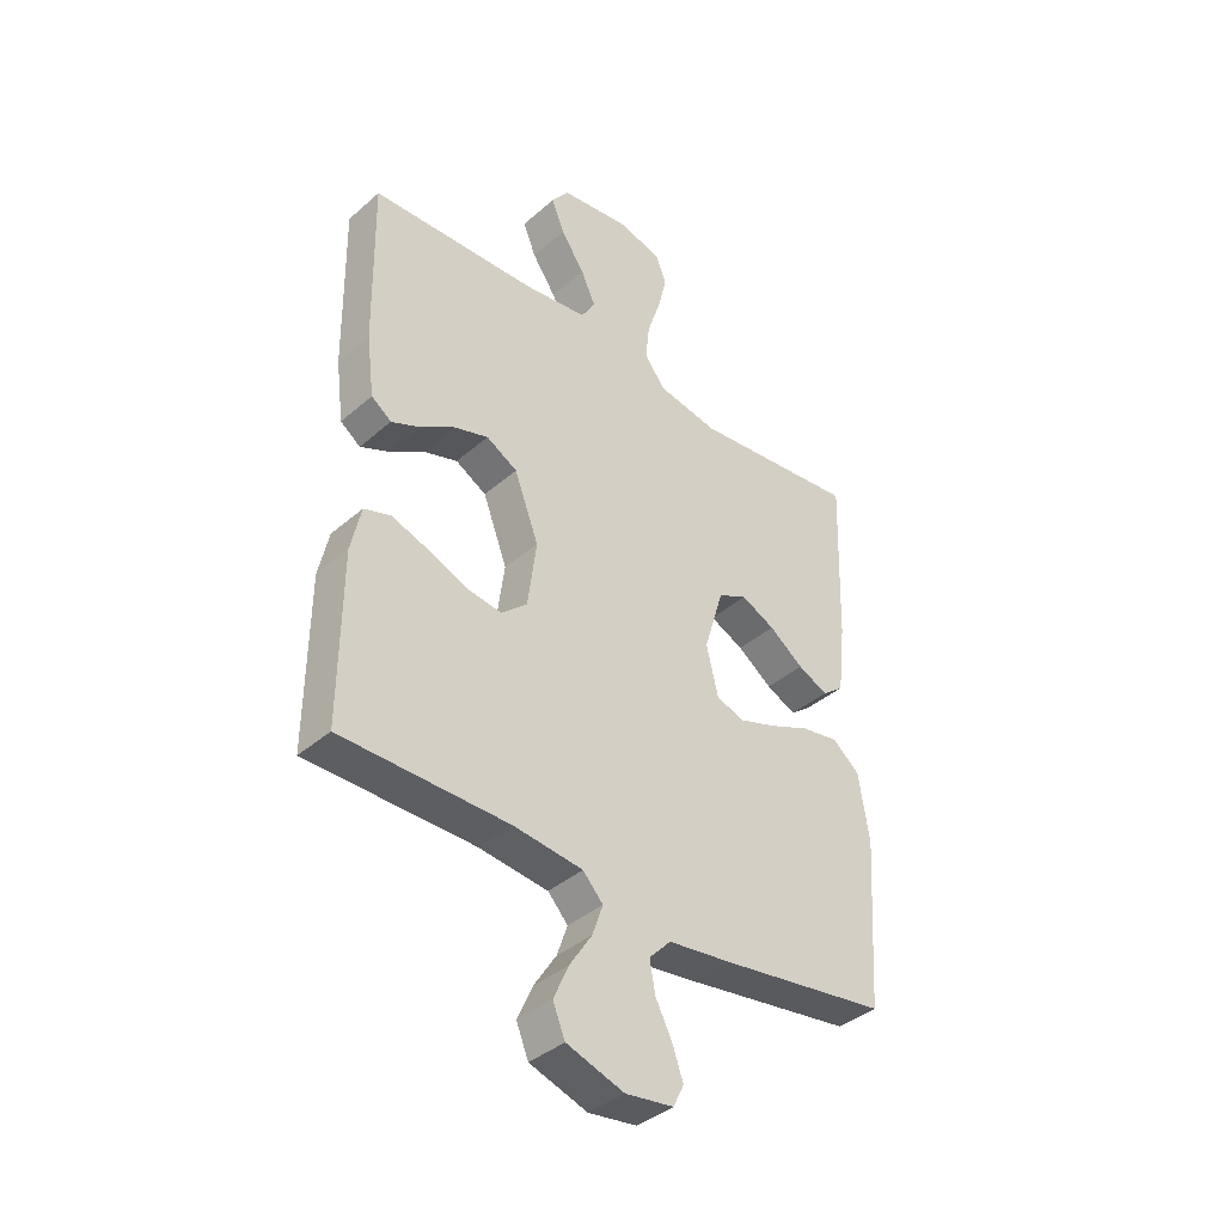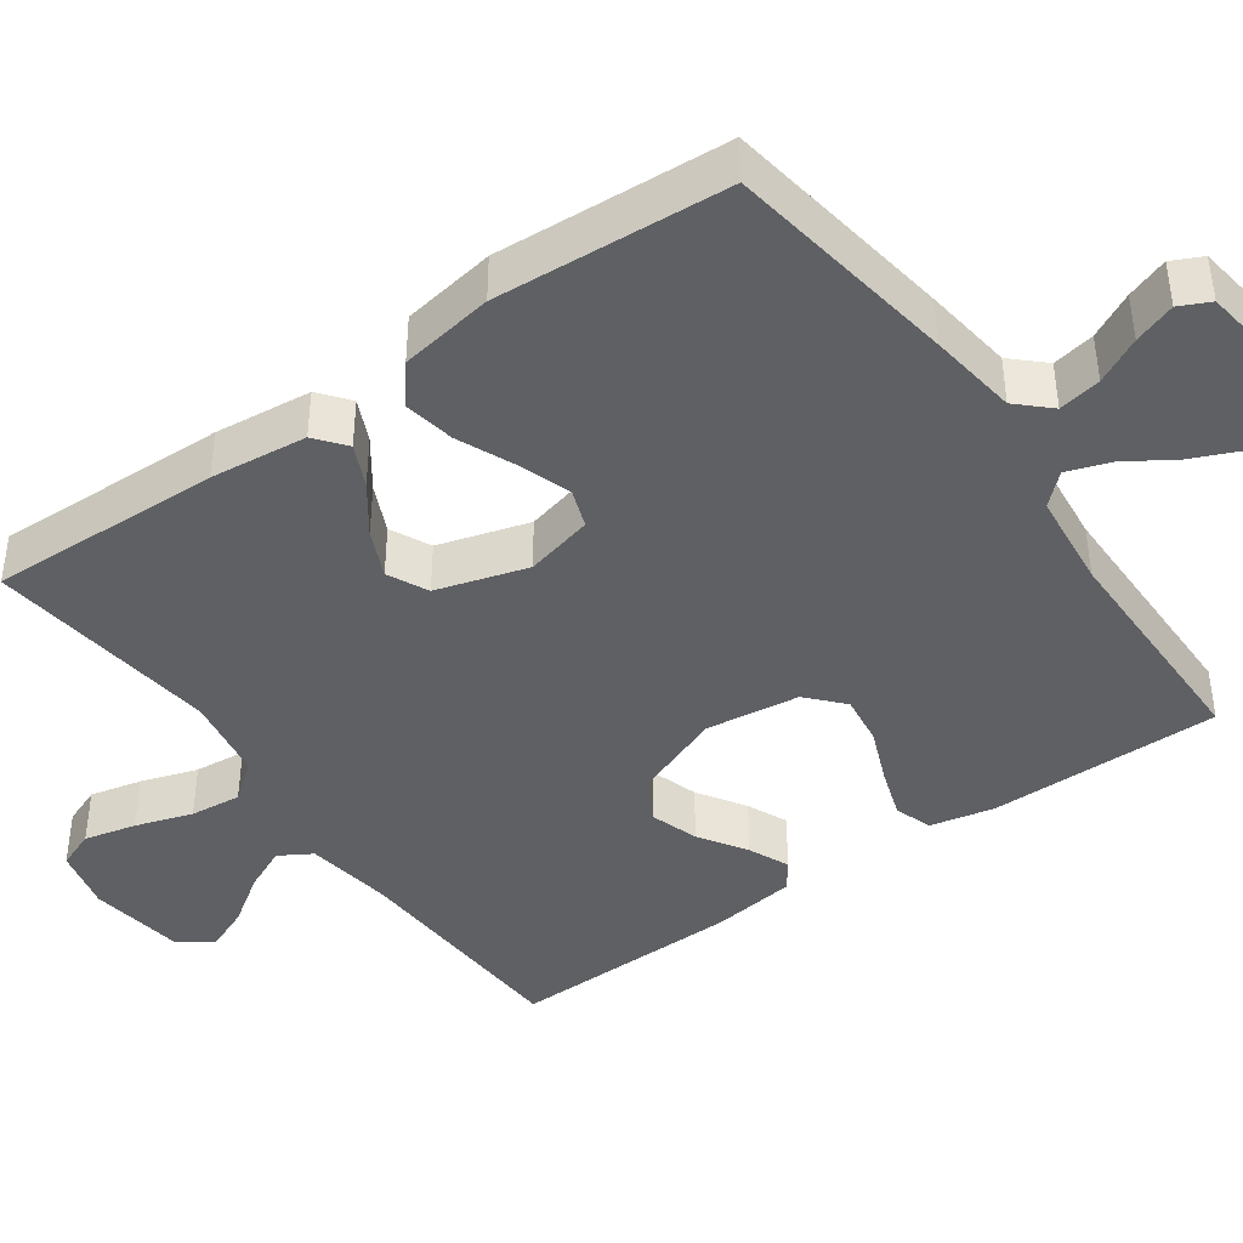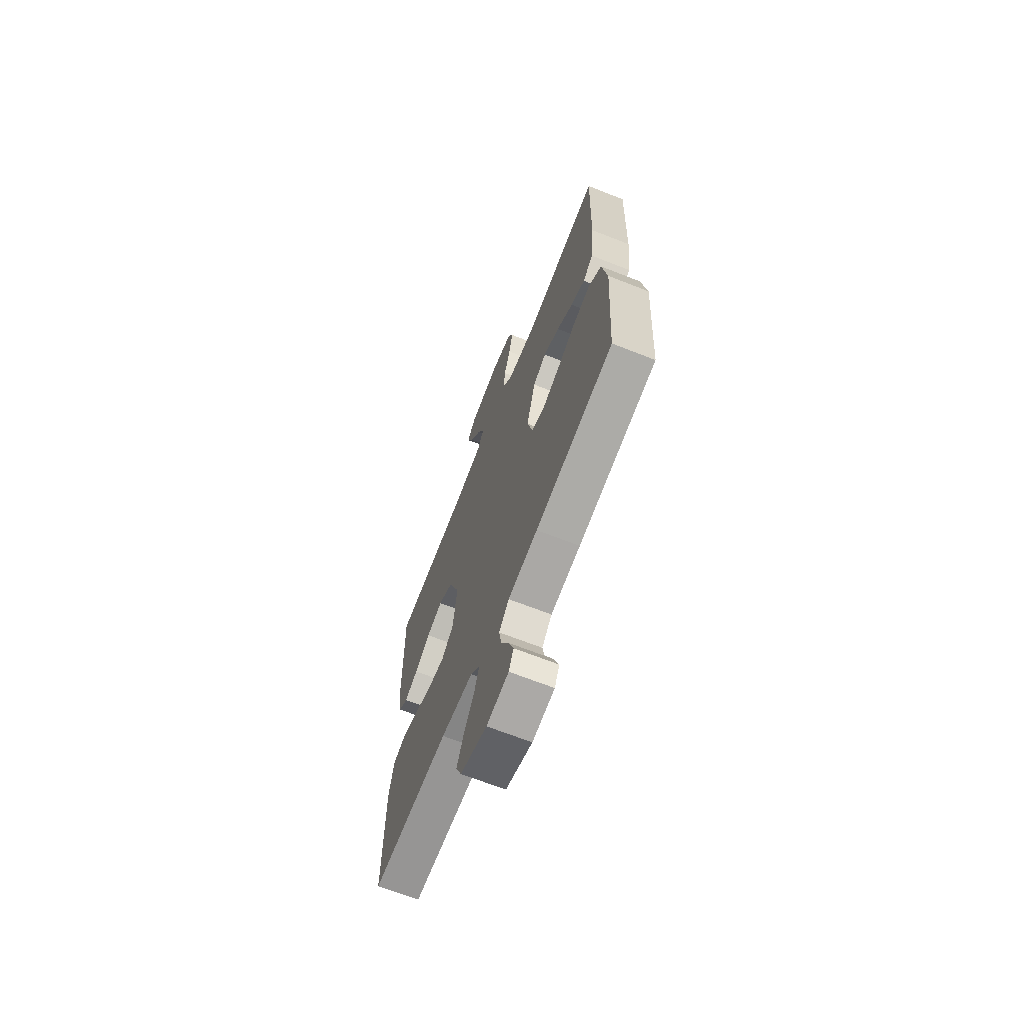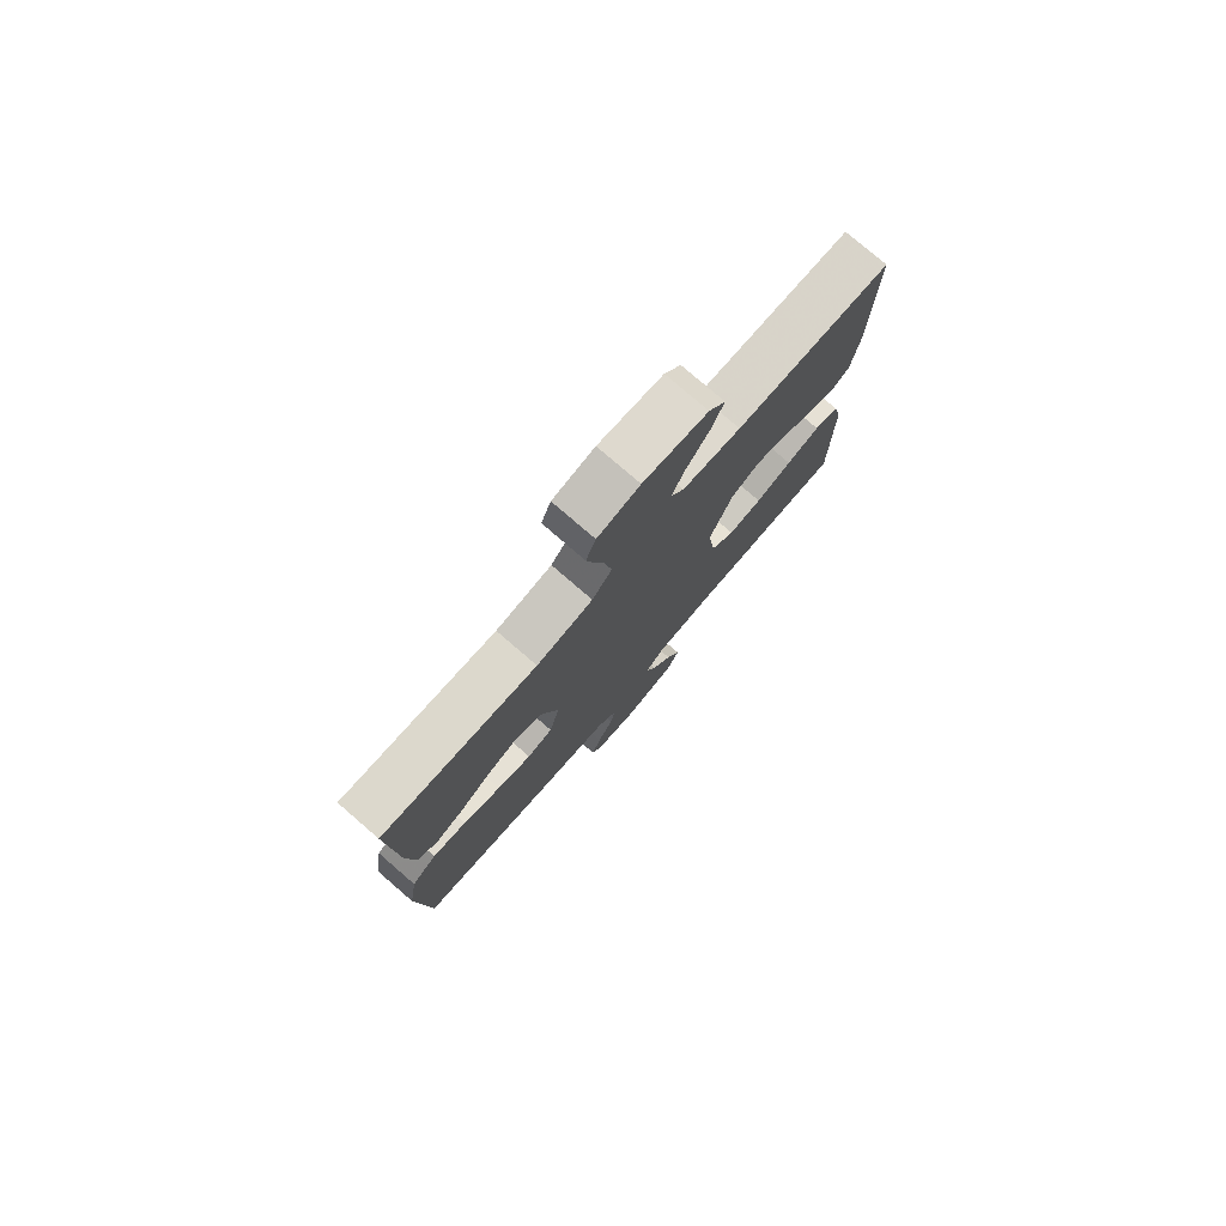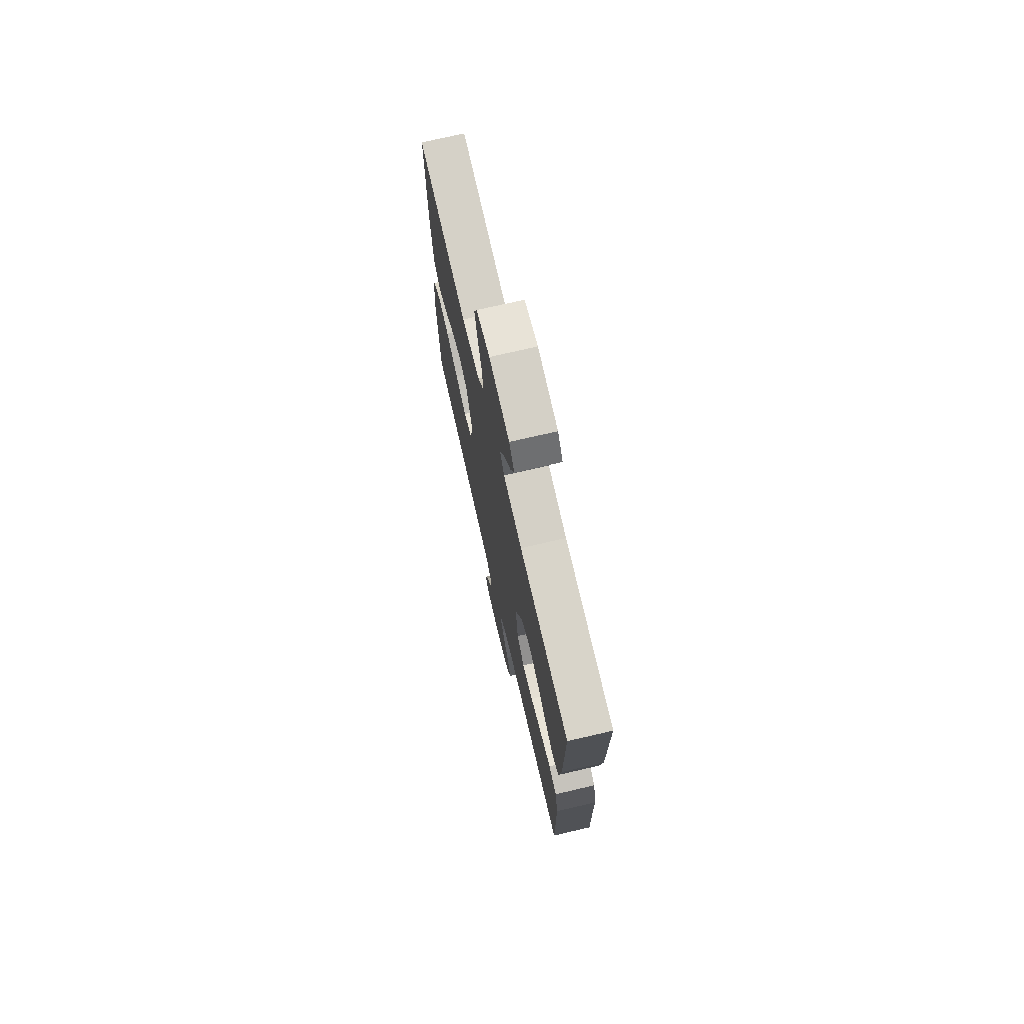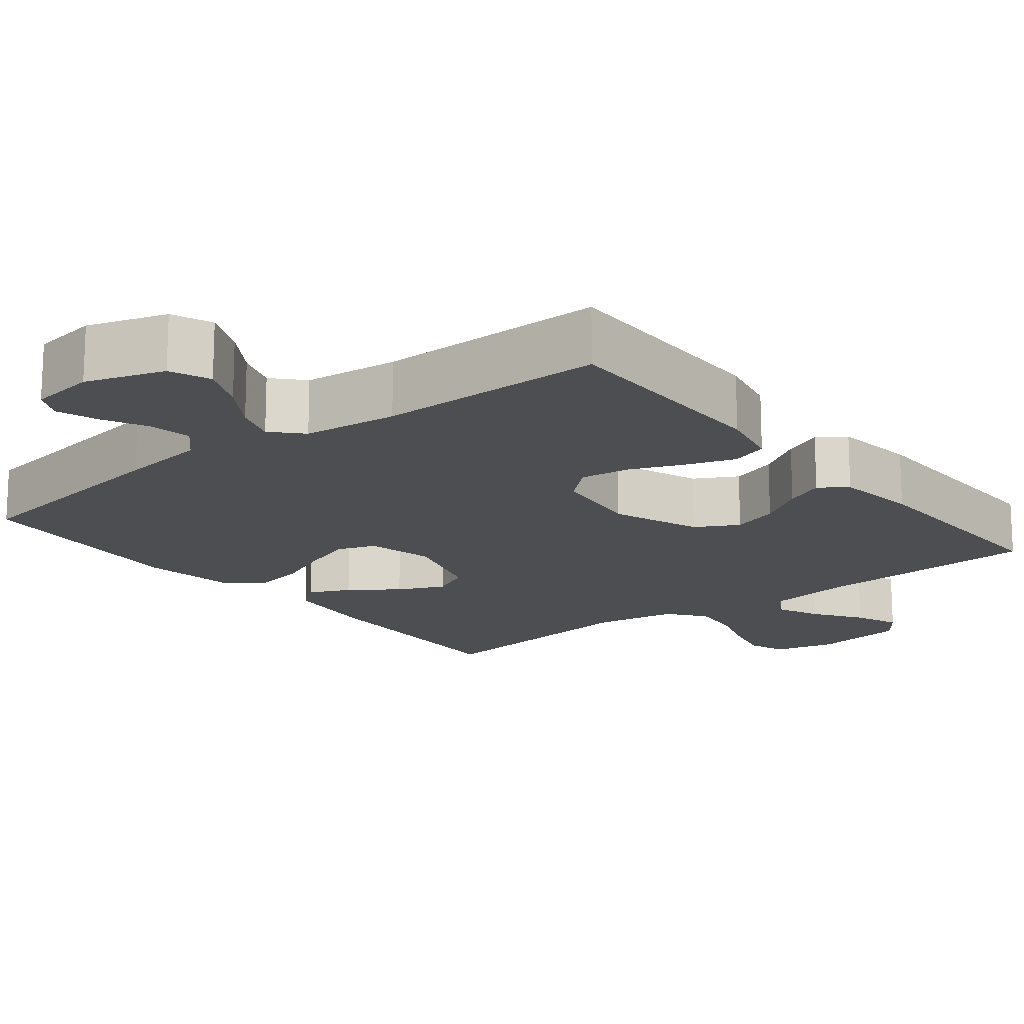
<metadata>
{"format":"obj","ext":"obj","renderer":"f3d","projection":"perspective","resolution":1024,"background":"white","views":[{"elev":-39.1,"azim":-42.9,"up":"+Z"},{"elev":-42.1,"azim":125.5,"up":"+Y"},{"elev":-67.9,"azim":68.5,"up":"+Z"},{"elev":78.3,"azim":130.8,"up":"+Z"},{"elev":73.3,"azim":-103.1,"up":"+Z"},{"elev":-16.7,"azim":-141.5,"up":"+Y"}]}
</metadata>
<code>
v 0.5 0.07 -0.5
v 0.2 0.07 -0.545
v 0.085 0.07 -0.56
v 0.046 0.07 -0.601
v 0.056 0.07 -0.656
v 0.086 0.07 -0.715
v 0.105 0.07 -0.769
v 0.086 0.07 -0.808
v 0 0.07 -0.82
v -0.103 0.07 -0.786
v -0.125 0.07 -0.733
v -0.098 0.07 -0.672
v -0.058 0.07 -0.61
v -0.039 0.07 -0.555
v -0.075 0.07 -0.516
v -0.2 0.07 -0.502
v -0.5 0.07 -0.5
v -0.498 0.07 -0.2
v -0.48 0.07 -0.118
v -0.432 0.07 -0.102
v -0.367 0.07 -0.124
v -0.297 0.07 -0.153
v -0.232 0.07 -0.162
v -0.186 0.07 -0.121
v -0.17 0.07 0
v -0.214 0.07 0.116
v -0.27 0.07 0.147
v -0.332 0.07 0.127
v -0.393 0.07 0.088
v -0.445 0.07 0.065
v -0.481 0.07 0.091
v -0.495 0.07 0.2
v -0.5 0.07 0.5
v -0.2 0.07 0.513
v -0.087 0.07 0.529
v -0.062 0.07 0.571
v -0.088 0.07 0.628
v -0.131 0.07 0.691
v -0.155 0.07 0.749
v -0.123 0.07 0.792
v 0 0.07 0.809
v 0.081 0.07 0.789
v 0.1 0.07 0.74
v 0.084 0.07 0.673
v 0.06 0.07 0.6
v 0.053 0.07 0.534
v 0.091 0.07 0.485
v 0.2 0.07 0.466
v 0.5 0.07 0.5
v 0.49 0.07 0.2
v 0.476 0.07 0.075
v 0.437 0.07 0.044
v 0.383 0.07 0.069
v 0.321 0.07 0.114
v 0.26 0.07 0.142
v 0.208 0.07 0.117
v 0.173 0.07 0
v 0.194 0.07 -0.088
v 0.244 0.07 -0.106
v 0.311 0.07 -0.083
v 0.385 0.07 -0.051
v 0.452 0.07 -0.039
v 0.501 0.07 -0.079
v 0.52 0.07 -0.2
v 0.5 0 -0.5
v 0.2 0 -0.545
v 0.085 0 -0.56
v 0.046 0 -0.601
v 0.056 0 -0.656
v 0.086 0 -0.715
v 0.105 0 -0.769
v 0.086 0 -0.808
v 0 0 -0.82
v -0.103 0 -0.786
v -0.125 0 -0.733
v -0.098 0 -0.672
v -0.058 0 -0.61
v -0.039 0 -0.555
v -0.075 0 -0.516
v -0.2 0 -0.502
v -0.5 0 -0.5
v -0.498 0 -0.2
v -0.48 0 -0.118
v -0.432 0 -0.102
v -0.367 0 -0.124
v -0.297 0 -0.153
v -0.232 0 -0.162
v -0.186 0 -0.121
v -0.17 0 0
v -0.214 0 0.116
v -0.27 0 0.147
v -0.332 0 0.127
v -0.393 0 0.088
v -0.445 0 0.065
v -0.481 0 0.091
v -0.495 0 0.2
v -0.5 0 0.5
v -0.2 0 0.513
v -0.087 0 0.529
v -0.062 0 0.571
v -0.088 0 0.628
v -0.131 0 0.691
v -0.155 0 0.749
v -0.123 0 0.792
v 0 0 0.809
v 0.081 0 0.789
v 0.1 0 0.74
v 0.084 0 0.673
v 0.06 0 0.6
v 0.053 0 0.534
v 0.091 0 0.485
v 0.2 0 0.466
v 0.5 0 0.5
v 0.49 0 0.2
v 0.476 0 0.075
v 0.437 0 0.044
v 0.383 0 0.069
v 0.321 0 0.114
v 0.26 0 0.142
v 0.208 0 0.117
v 0.173 0 0
v 0.194 0 -0.088
v 0.244 0 -0.106
v 0.311 0 -0.083
v 0.385 0 -0.051
v 0.452 0 -0.039
v 0.501 0 -0.079
v 0.52 0 -0.2
f 60 61 62 63
f 59 60 63 64
f 51 52 53 54
f 51 54 55
f 48 49 50 51
f 47 48 51 55
f 46 47 55 56
f 42 43 44 45
f 40 41 42 45
f 40 45 46
f 37 38 39 40
f 36 37 40 46
f 35 36 46 56
f 31 32 33 34
f 28 29 30 31
f 27 28 31 34
f 26 27 34 35
f 19 20 21 22
f 17 18 19 22
f 16 17 22 23
f 15 16 23 24
f 10 11 12 13
f 10 13 14
f 9 10 14
f 8 9 14
f 5 6 7 8
f 5 8 14
f 4 5 14 15
f 64 1 2 3
f 59 64 3
f 58 59 3 4
f 57 58 4 15
f 25 26 35 56
f 25 56 57
f 15 24 25 57
f 127 126 125 124
f 128 127 124 123
f 118 117 116 115
f 119 118 115
f 115 114 113 112
f 119 115 112 111
f 120 119 111 110
f 109 108 107 106
f 109 106 105 104
f 110 109 104
f 104 103 102 101
f 110 104 101 100
f 120 110 100 99
f 98 97 96 95
f 95 94 93 92
f 98 95 92 91
f 99 98 91 90
f 86 85 84 83
f 86 83 82 81
f 87 86 81 80
f 88 87 80 79
f 77 76 75 74
f 78 77 74
f 78 74 73
f 78 73 72
f 72 71 70 69
f 78 72 69
f 79 78 69 68
f 67 66 65 128
f 67 128 123
f 68 67 123 122
f 79 68 122 121
f 120 99 90 89
f 121 120 89
f 121 89 88 79
f 1 65 66 2
f 2 66 67 3
f 3 67 68 4
f 4 68 69 5
f 5 69 70 6
f 6 70 71 7
f 7 71 72 8
f 8 72 73 9
f 9 73 74 10
f 10 74 75 11
f 11 75 76 12
f 12 76 77 13
f 13 77 78 14
f 14 78 79 15
f 15 79 80 16
f 16 80 81 17
f 17 81 82 18
f 18 82 83 19
f 19 83 84 20
f 20 84 85 21
f 21 85 86 22
f 22 86 87 23
f 23 87 88 24
f 24 88 89 25
f 25 89 90 26
f 26 90 91 27
f 27 91 92 28
f 28 92 93 29
f 29 93 94 30
f 30 94 95 31
f 31 95 96 32
f 32 96 97 33
f 33 97 98 34
f 34 98 99 35
f 35 99 100 36
f 36 100 101 37
f 37 101 102 38
f 38 102 103 39
f 39 103 104 40
f 40 104 105 41
f 41 105 106 42
f 42 106 107 43
f 43 107 108 44
f 44 108 109 45
f 45 109 110 46
f 46 110 111 47
f 47 111 112 48
f 48 112 113 49
f 49 113 114 50
f 50 114 115 51
f 51 115 116 52
f 52 116 117 53
f 53 117 118 54
f 54 118 119 55
f 55 119 120 56
f 56 120 121 57
f 57 121 122 58
f 58 122 123 59
f 59 123 124 60
f 60 124 125 61
f 61 125 126 62
f 62 126 127 63
f 63 127 128 64
f 64 128 65 1

</code>
